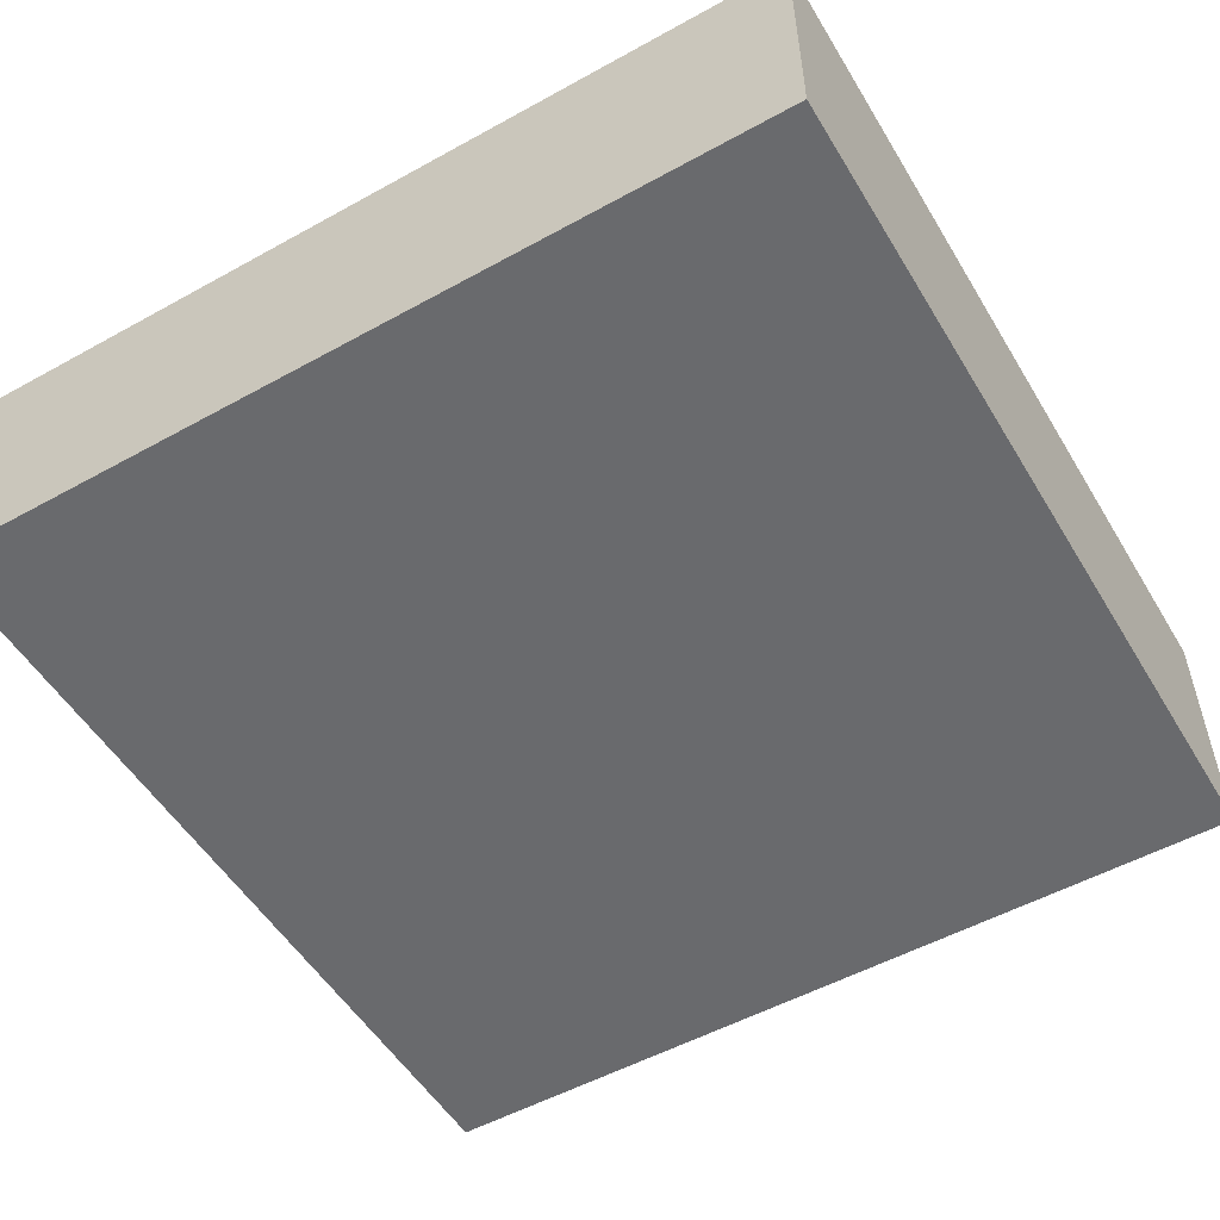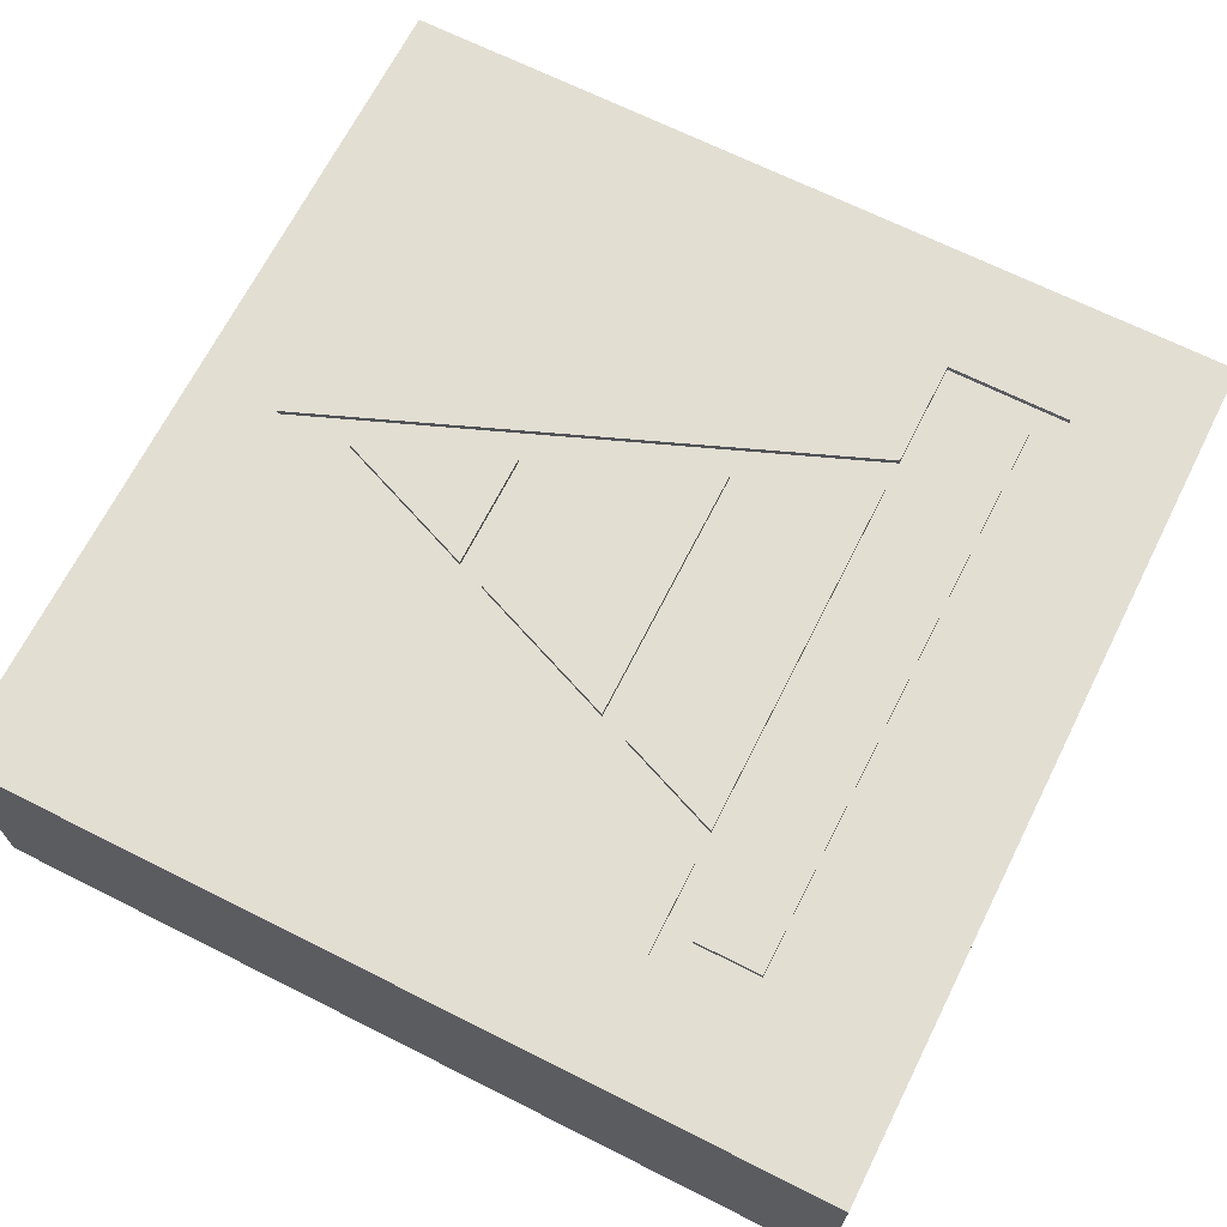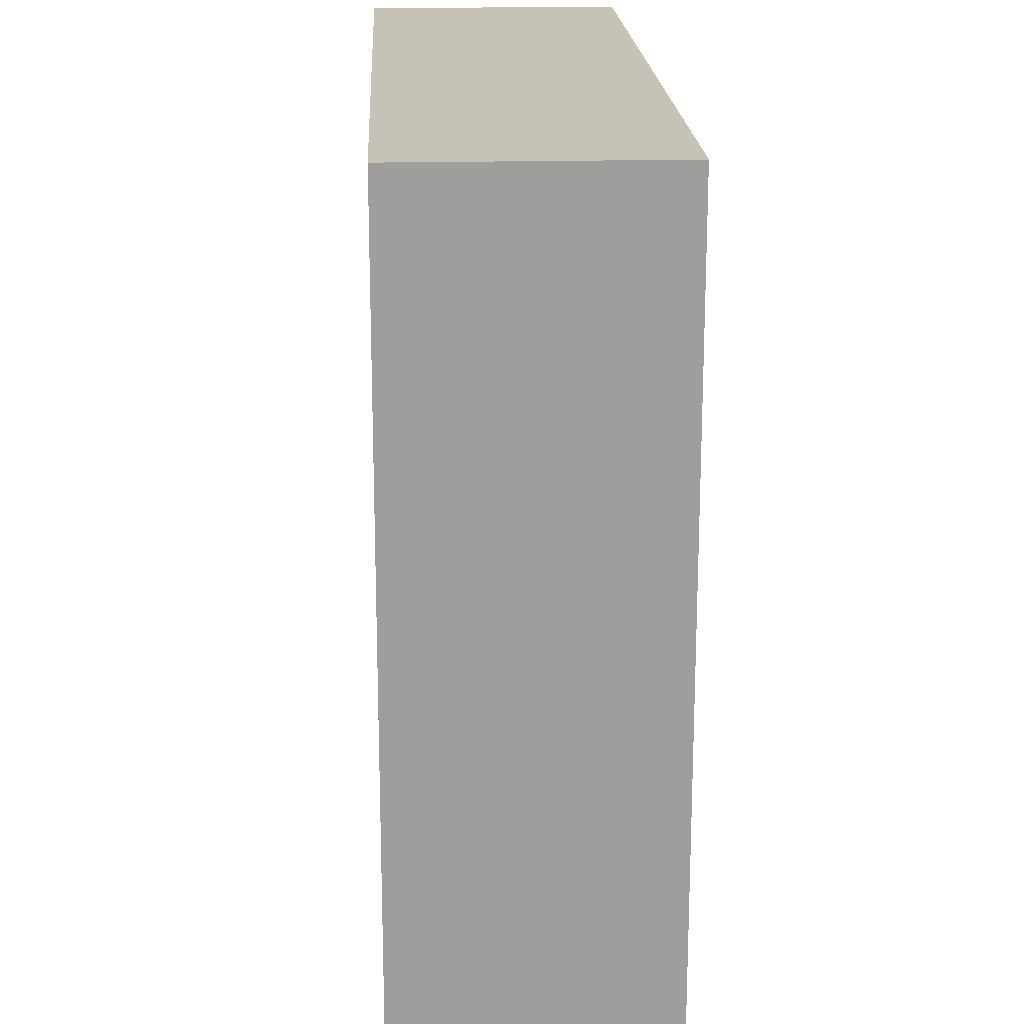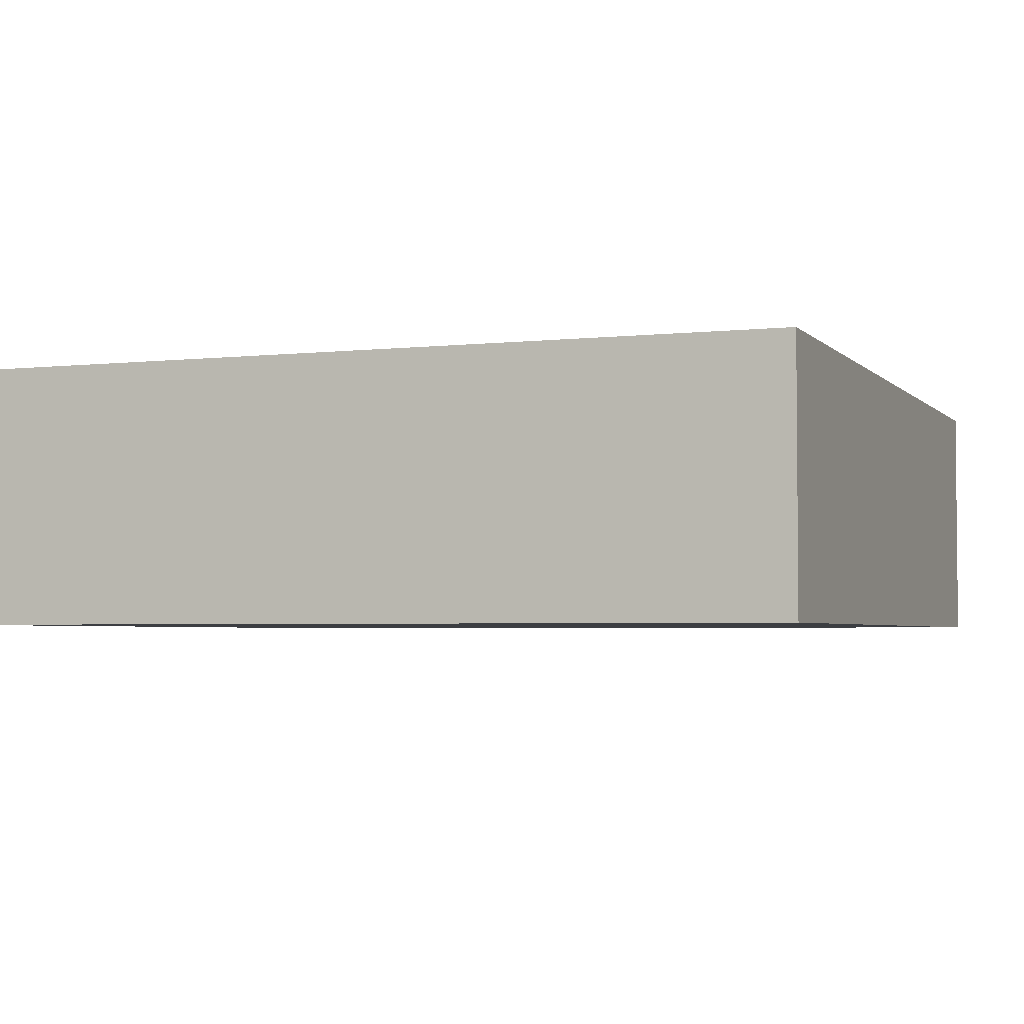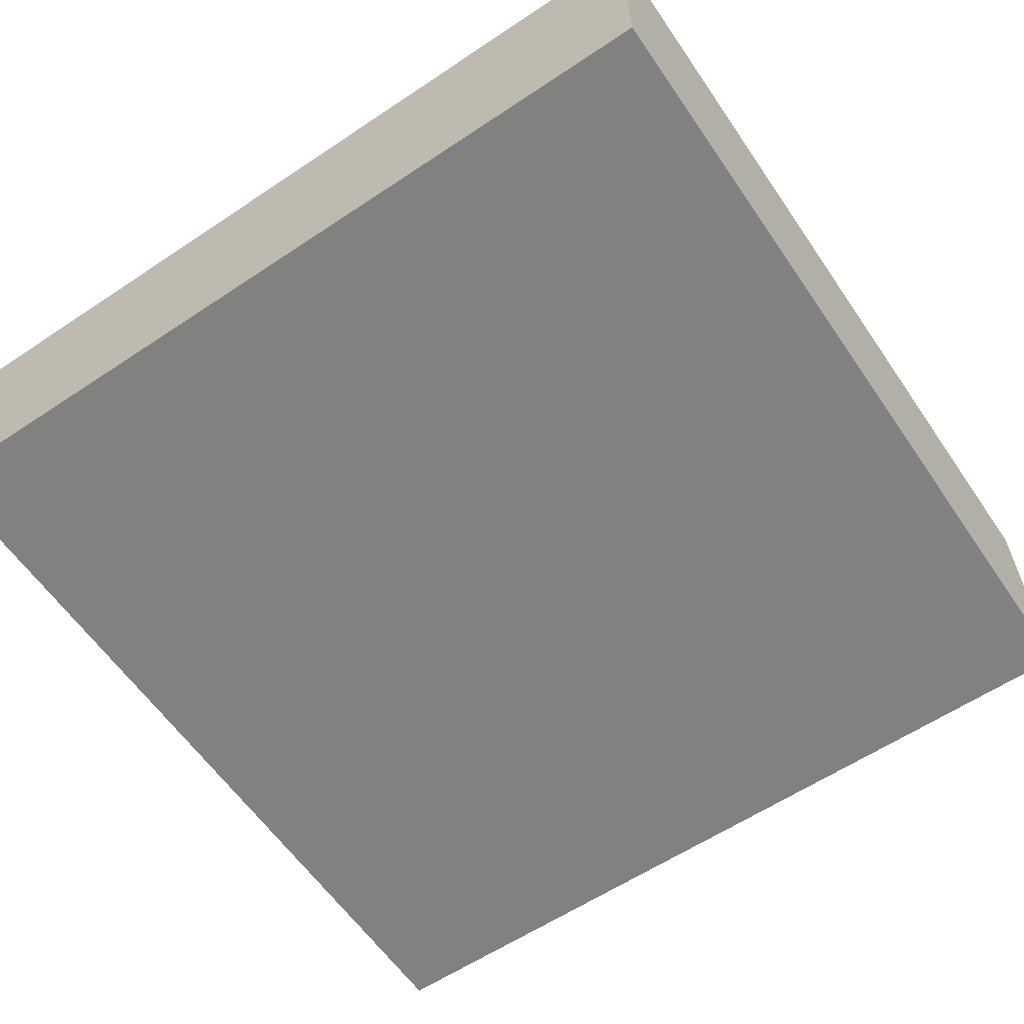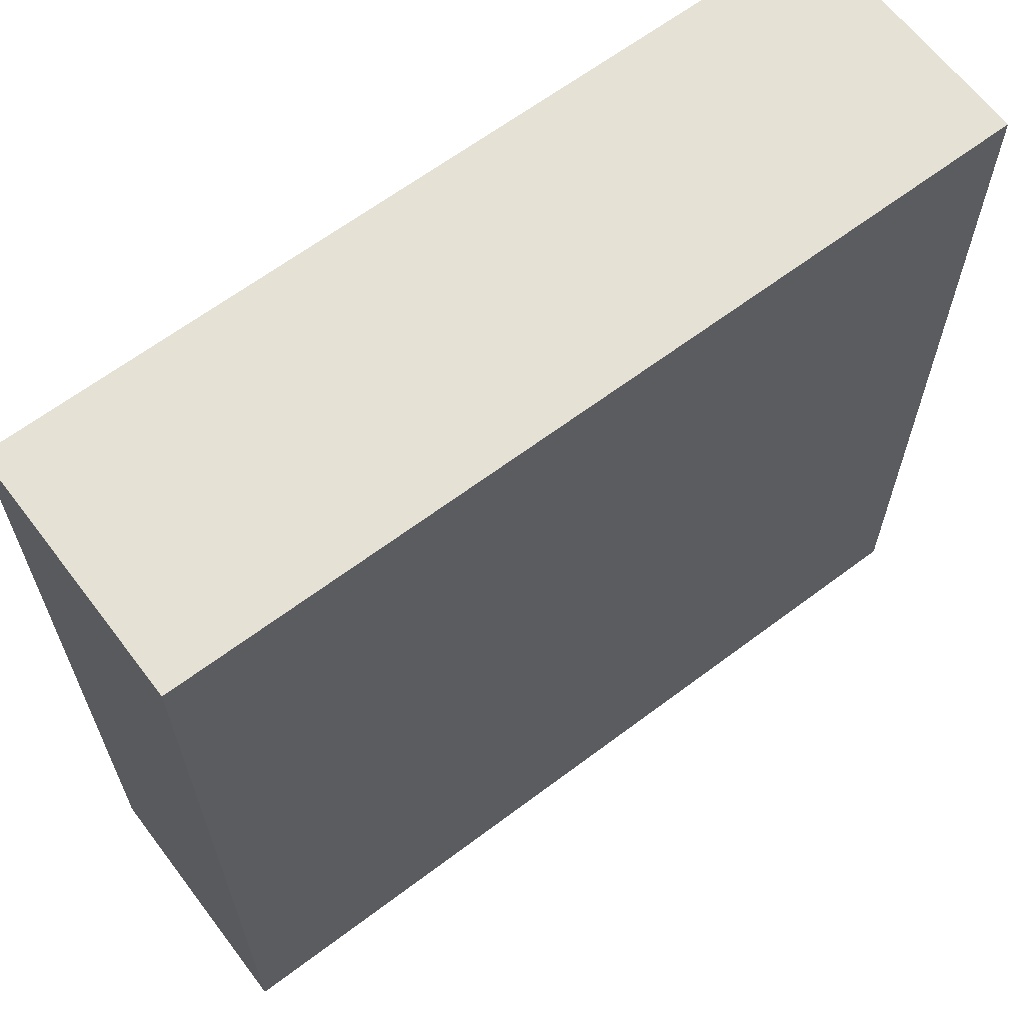
<metadata>
{"format":"obj","ext":"obj","renderer":"f3d","projection":"perspective","resolution":1024,"background":"white","views":[{"elev":-53.0,"azim":-149.4,"up":"+Z"},{"elev":67.9,"azim":-63.3,"up":"+Z"},{"elev":19.2,"azim":-92.7,"up":"+Y"},{"elev":-3.4,"azim":-159.1,"up":"+Z"},{"elev":-60.3,"azim":124.3,"up":"+Z"},{"elev":64.2,"azim":142.8,"up":"+Y"}]}
</metadata>
<code>
g Body1
v -10.2 10.2 17.6
v -10.2 14.8 17.6
v -10.2 14.8 18
v -10.2 10.2 18
v -49.8 10.2 17.6
v -49.8 10.2 18
v -49.8 14.8 17.6
v -49.8 14.8 18
v -30.46 53.98 17.6
v -15.71 16.8 17.6
v -15.71 16.8 18
v -30.46 53.98 18
v -45.36 16.8 17.6
v -45.36 16.8 18
v -51.8 16.8 17.6
v -51.8 16.8 18
v -51.8 8.2 17.6
v -51.8 8.2 18
v -8.2 8.2 17.6
v -8.2 8.2 18
v -8.2 16.8 17.6
v -8.2 16.8 18
v 0 0 18
v 0 60 18
v -60 60 18
v -60 0 18
v -43.2 16.8 17.6
v -17.86 16.8 17.6
v -17.86 16.8 18
v -43.2 16.8 18
v -40.32 24 17.6
v -40.32 24 18
v -20.72 24 17.6
v -20.72 24 18
v -30.47 48.58 17.6
v -34.5 38.51 17.6
v -34.5 38.51 18
v -30.47 48.58 18
v -26.47 38.51 17.6
v -26.47 38.51 18
v -25.68 36.51 17.6
v -35.3 36.51 17.6
v -35.3 36.51 18
v -25.68 36.51 18
v -21.51 26 17.6
v -21.51 26 18
v -39.51 26 17.6
v -39.51 26 18
v 0 0 0
v -0 60 0
v -60 -0 0
v -60 60 0
f 1 2 4
f 4 2 3
f 5 1 6
f 6 1 4
f 7 5 8
f 8 5 6
f 2 7 3
f 3 7 8
f 3 8 4
f 4 8 6
f 9 10 12
f 12 10 11
f 13 9 14
f 14 9 12
f 15 13 16
f 16 13 14
f 17 15 18
f 18 15 16
f 19 17 20
f 20 17 18
f 21 19 22
f 22 19 20
f 10 21 11
f 11 21 22
f 12 11 24
f 24 11 22
f 24 22 23
f 23 22 20
f 23 20 18
f 23 18 26
f 26 18 16
f 26 16 25
f 25 16 12
f 25 12 24
f 16 14 12
f 27 28 30
f 30 28 29
f 31 27 32
f 32 27 30
f 33 31 34
f 34 31 32
f 28 33 29
f 29 33 34
f 34 32 29
f 29 32 30
f 35 36 38
f 38 36 37
f 39 35 40
f 40 35 38
f 36 39 37
f 37 39 40
f 37 40 38
f 41 42 44
f 44 42 43
f 45 41 46
f 46 41 44
f 47 45 48
f 48 45 46
f 42 47 43
f 43 47 48
f 48 46 43
f 43 46 44
f 49 50 23
f 23 50 24
f 51 49 26
f 26 49 23
f 52 51 25
f 25 51 26
f 50 52 24
f 24 52 25
f 1 19 2
f 2 19 21
f 2 21 10
f 1 5 19
f 19 5 17
f 17 5 7
f 17 7 15
f 15 7 13
f 13 7 27
f 13 27 31
f 27 7 28
f 28 7 2
f 28 2 10
f 9 41 10
f 10 41 45
f 10 45 33
f 33 45 47
f 33 47 31
f 31 47 13
f 13 42 9
f 9 42 36
f 9 36 35
f 33 28 10
f 9 35 39
f 9 39 41
f 41 39 36
f 41 36 42
f 47 42 13
f 52 50 51
f 51 50 49

</code>
